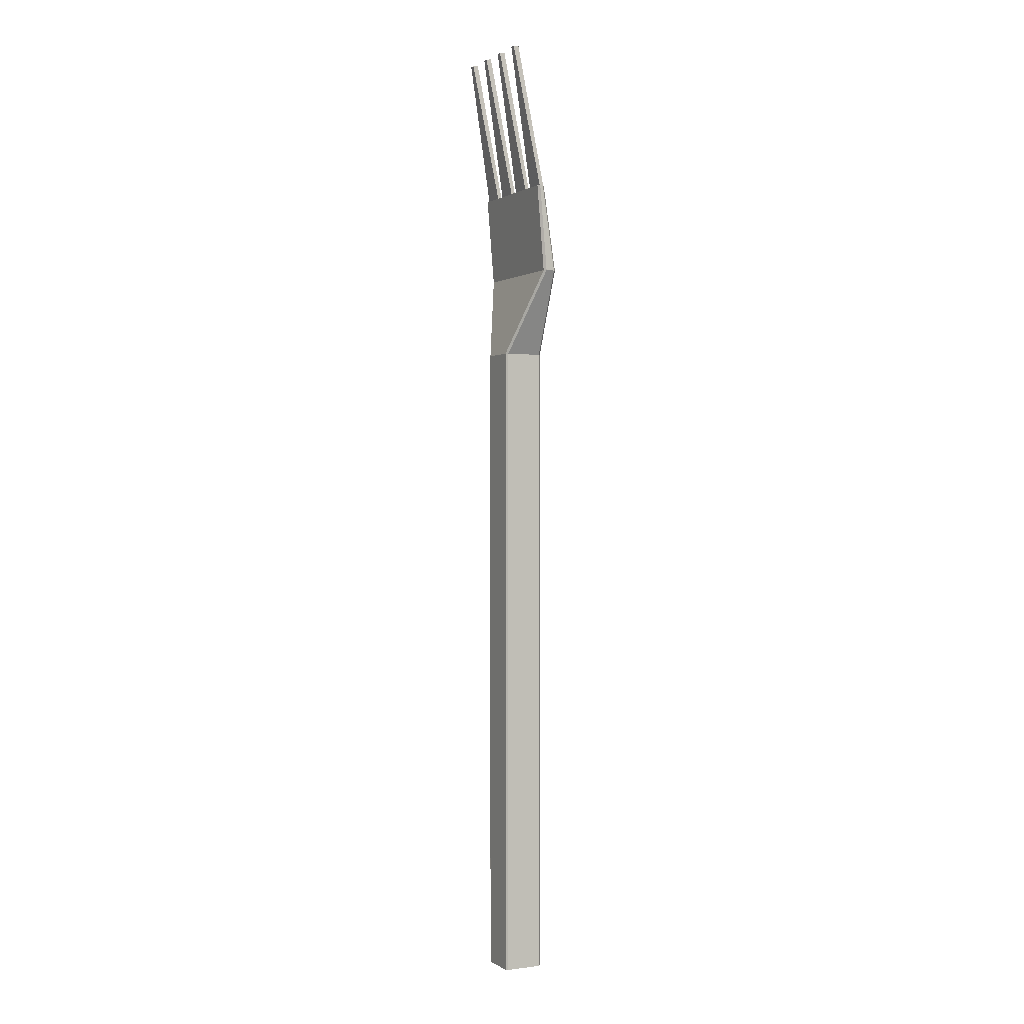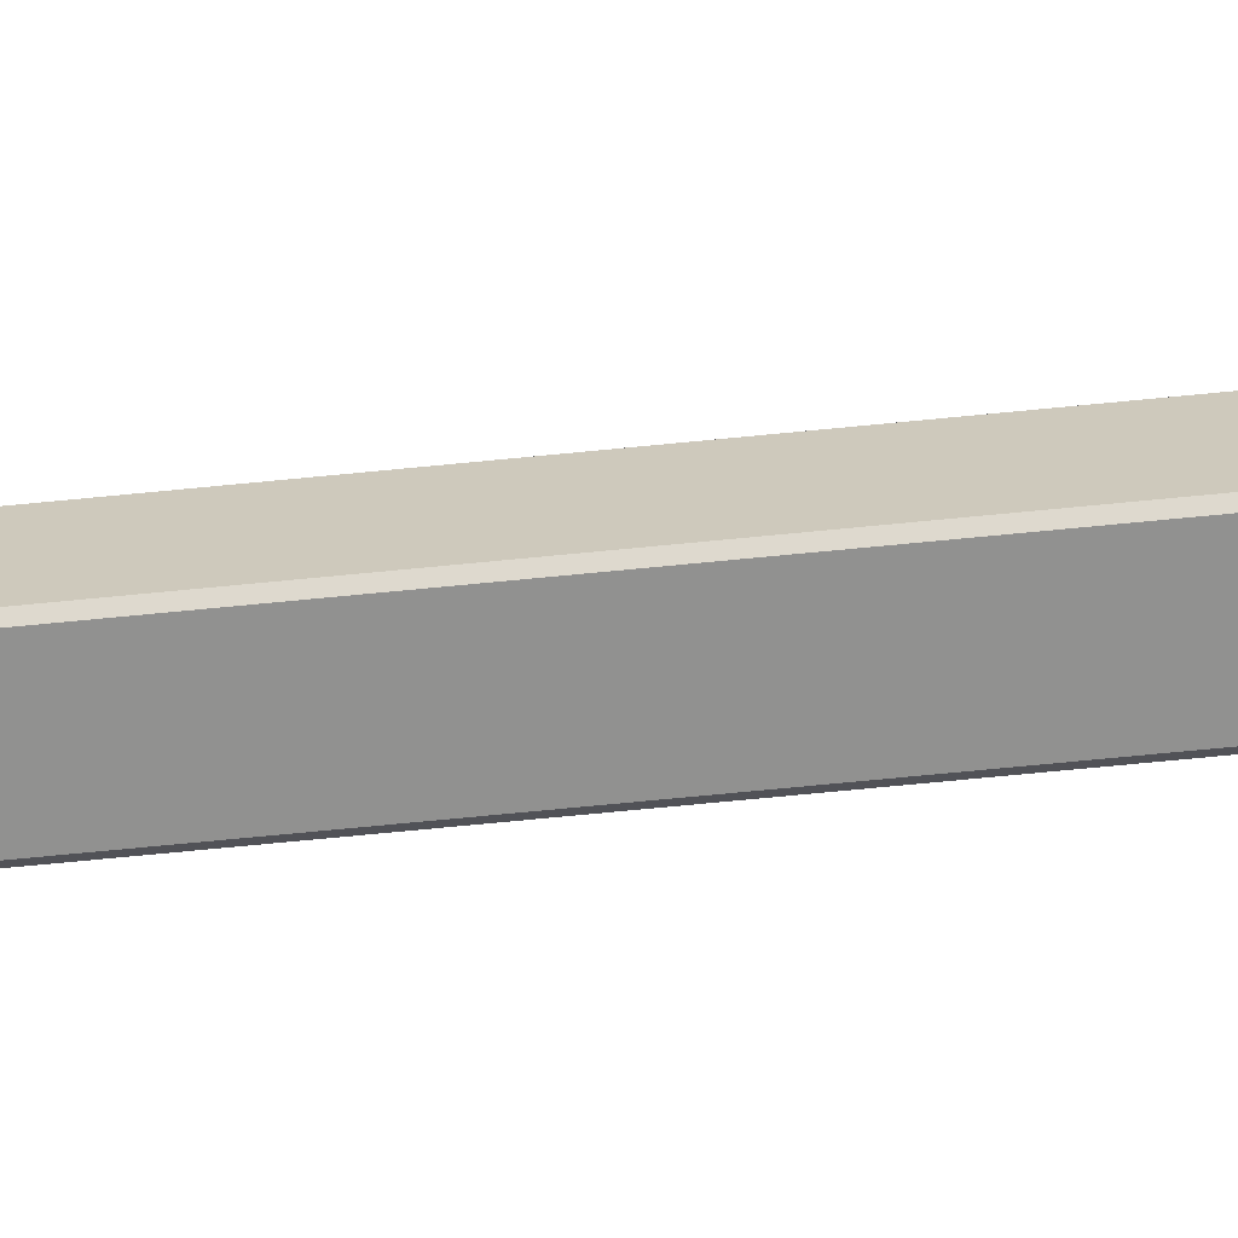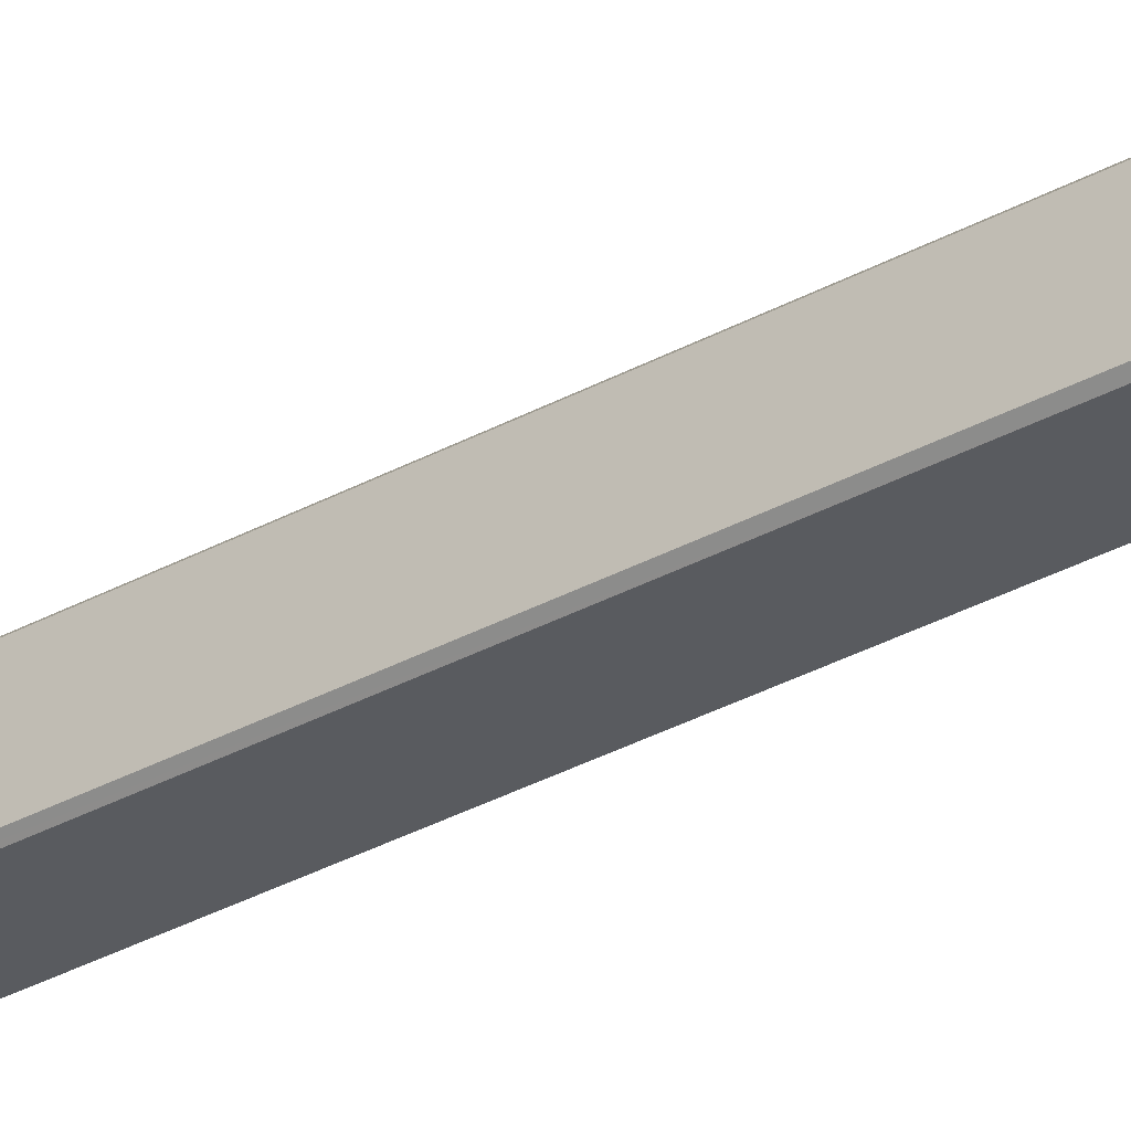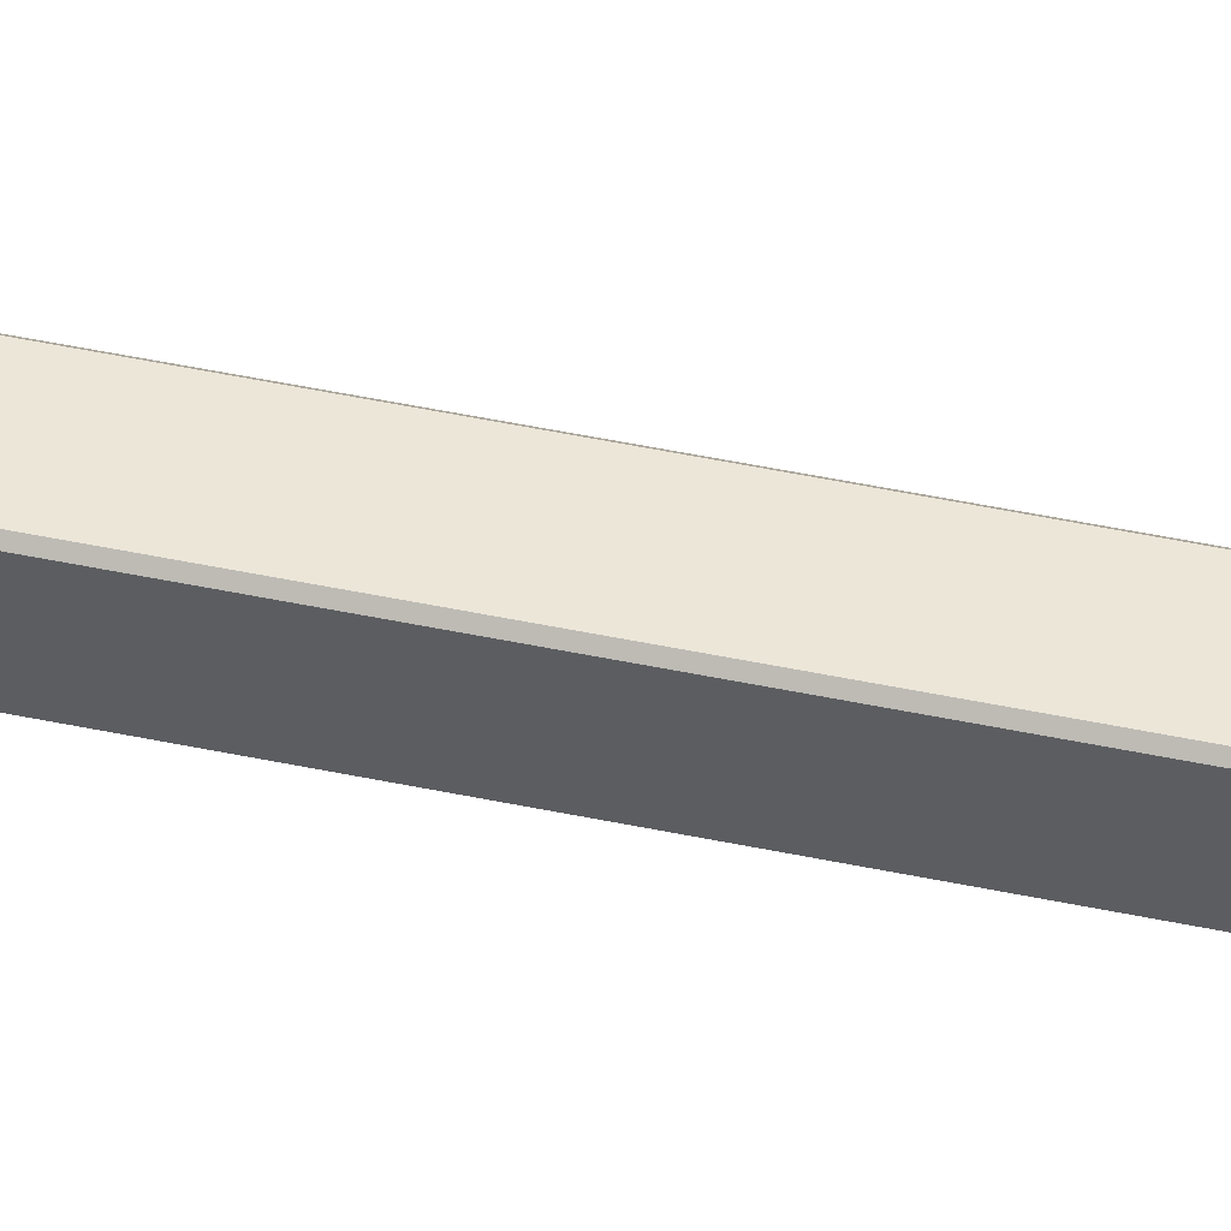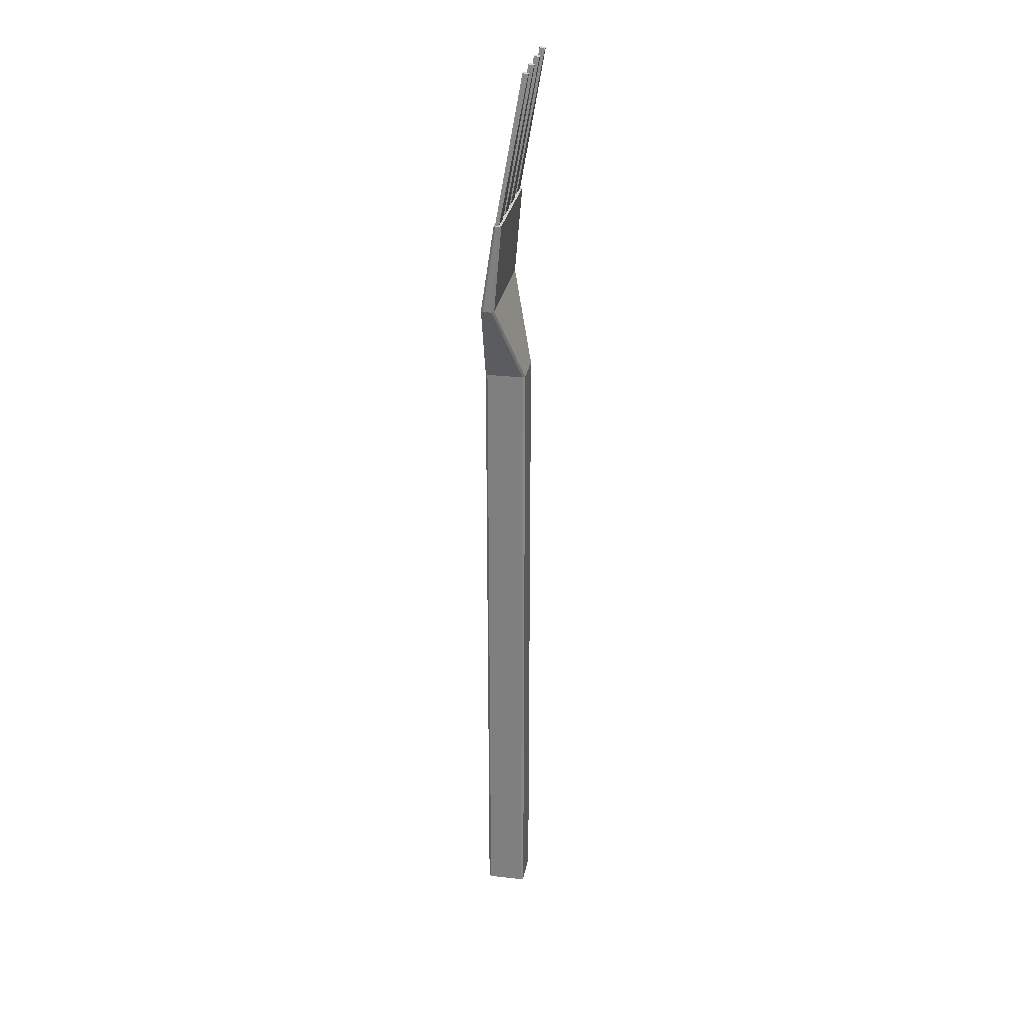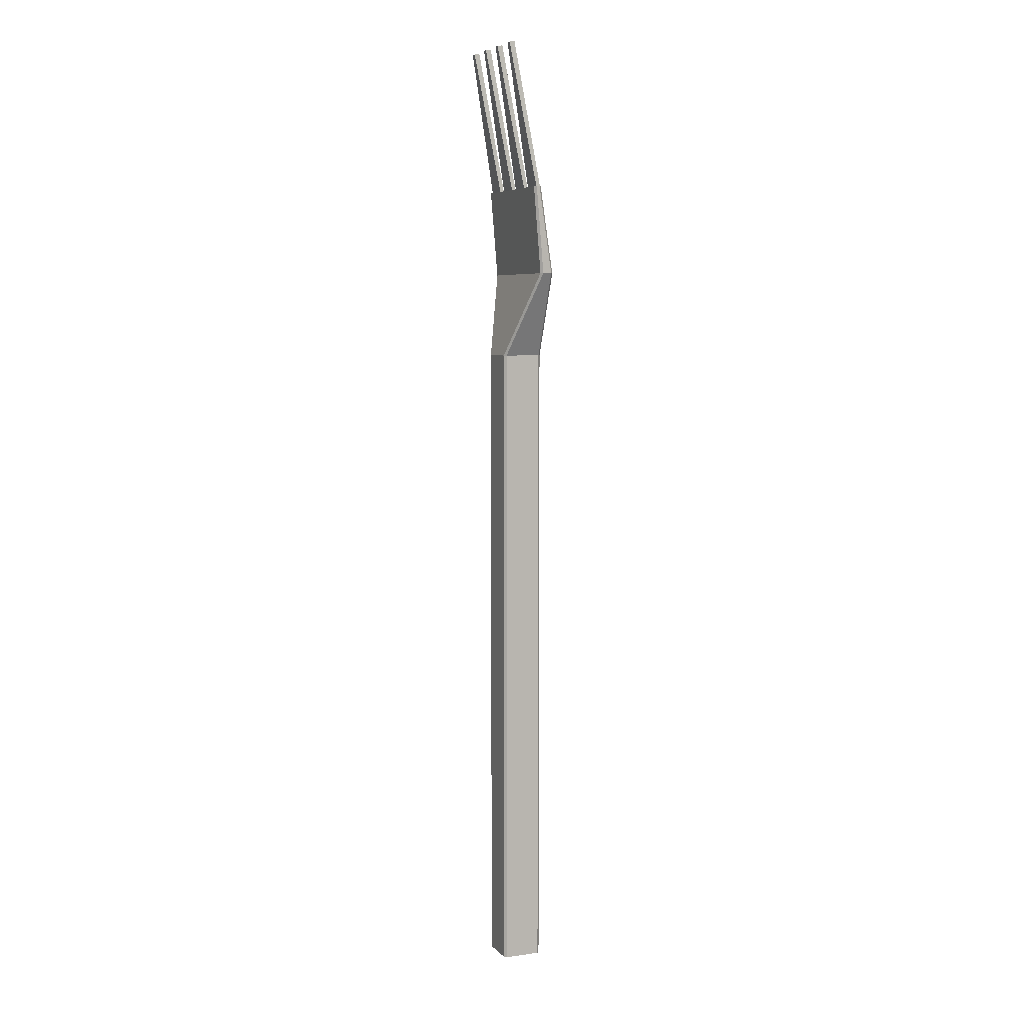
<metadata>
{"format":"obj","ext":"obj","renderer":"f3d","projection":"perspective","resolution":1024,"background":"white","views":[{"elev":0.4,"azim":-116.8,"up":"+Z"},{"elev":-66.0,"azim":95.8,"up":"+Y"},{"elev":-32.7,"azim":-52.5,"up":"+Y"},{"elev":49.3,"azim":103.1,"up":"+Y"},{"elev":28.4,"azim":100.0,"up":"+Z"},{"elev":6.4,"azim":-112.5,"up":"+Z"}]}
</metadata>
<code>
o Fork1_Cube.002
v 0.01389 0.005423 0.07505
v 0.01389 0.007037 0.07476
v 0.01122 -0.00253 0.02857
v 0.01122 -0.001389 0.02837
v 0.01553 0.005423 0.07505
v 0.01553 0.007037 0.07476
v 0.0182 -0.00253 0.02857
v 0.0182 -0.001389 0.02837
v 0.004047 0.005423 0.07505
v 0.004047 0.007037 0.07476
v 0.001377 -0.00253 0.02857
v 0.001377 -0.001389 0.02837
v 0.005687 0.005423 0.07505
v 0.005687 0.007037 0.07476
v 0.008357 -0.00253 0.02857
v 0.008357 -0.001389 0.02837
v -0.005794 0.005423 0.07505
v -0.005794 0.007037 0.07476
v -0.008464 -0.00253 0.02857
v -0.008464 -0.001389 0.02837
v -0.004155 0.005423 0.07505
v -0.004155 0.007037 0.07476
v -0.001485 -0.00253 0.02857
v -0.001485 -0.001389 0.02837
v -0.01563 0.005423 0.07505
v -0.01563 0.007037 0.07476
v -0.01831 -0.00253 0.02857
v -0.01831 -0.001389 0.02837
v -0.014 0.005423 0.07505
v -0.014 0.007037 0.07476
v -0.01133 -0.00253 0.02857
v -0.01133 -0.001389 0.02837
v -0.005464 -0.007562 -0.02162
v -0.006155 -0.00689 -0.02162
v -0.006155 0.004179 -0.02162
v -0.005466 0.004855 -0.02162
v -0.005465 -0.007562 -0.2203
v -0.006155 -0.00689 -0.2203
v -0.006155 0.004179 -0.2203
v -0.005466 0.004855 -0.2203
v 0.006262 -0.00689 -0.02162
v 0.005572 -0.007562 -0.02162
v 0.005573 0.004855 -0.02162
v 0.006262 0.004179 -0.02162
v 0.006262 -0.00689 -0.2203
v 0.005573 -0.007562 -0.2203
v 0.005574 0.004855 -0.2203
v 0.006262 0.004179 -0.2203
v -0.01789 -0.006483 0.004232
v -0.01858 -0.005811 0.004232
v -0.01858 -0.003148 0.004232
v -0.01789 -0.002471 0.004232
v 0.01869 -0.005811 0.004232
v 0.018 -0.006483 0.004232
v 0.018 -0.002471 0.004232
v 0.01869 -0.003148 0.004232
v -0.01858 -0.001817 0.03097
v -0.01789 -0.002489 0.03097
v -0.01789 -0.000218 0.03097
v -0.01858 -0.000894 0.03097
v 0.018 -0.002489 0.03097
v 0.01869 -0.001817 0.03097
v 0.01869 -0.000894 0.03097
v 0.018 -0.000218 0.03097
f 2 3 1
f 4 7 3
f 8 5 7
f 6 1 5
f 7 1 3
f 4 6 8
f 10 11 9
f 12 15 11
f 16 13 15
f 14 9 13
f 11 13 9
f 12 14 16
f 18 19 17
f 20 23 19
f 24 21 23
f 22 17 21
f 23 17 19
f 20 22 24
f 26 27 25
f 28 31 27
f 32 29 31
f 30 25 29
f 31 25 27
f 28 30 32
f 33 54 49
f 48 41 45
f 41 56 53
f 34 51 35
f 35 38 34
f 36 55 43
f 56 62 53
f 48 45 46
f 51 57 60
f 40 43 47
f 60 57 58
f 52 64 55
f 54 58 49
f 33 38 37
f 40 35 36
f 46 41 42
f 47 44 48
f 41 54 42
f 34 49 50
f 35 52 36
f 44 55 56
f 60 52 51
f 63 55 64
f 61 53 62
f 50 58 57
f 46 33 37
f 2 4 3
f 4 8 7
f 8 6 5
f 6 2 1
f 7 5 1
f 4 2 6
f 10 12 11
f 12 16 15
f 16 14 13
f 14 10 9
f 11 15 13
f 12 10 14
f 18 20 19
f 20 24 23
f 24 22 21
f 22 18 17
f 23 21 17
f 20 18 22
f 26 28 27
f 28 32 31
f 32 30 29
f 30 26 25
f 31 29 25
f 28 26 30
f 33 42 54
f 48 44 41
f 41 44 56
f 34 50 51
f 35 39 38
f 36 52 55
f 56 63 62
f 46 37 40
f 37 38 40
f 38 39 40
f 40 47 46
f 47 48 46
f 51 50 57
f 40 36 43
f 58 61 64
f 61 62 64
f 62 63 64
f 64 59 58
f 59 60 58
f 52 59 64
f 54 61 58
f 33 34 38
f 40 39 35
f 46 45 41
f 47 43 44
f 41 53 54
f 34 33 49
f 35 51 52
f 44 43 55
f 60 59 52
f 63 56 55
f 61 54 53
f 50 49 58
f 46 42 33

</code>
